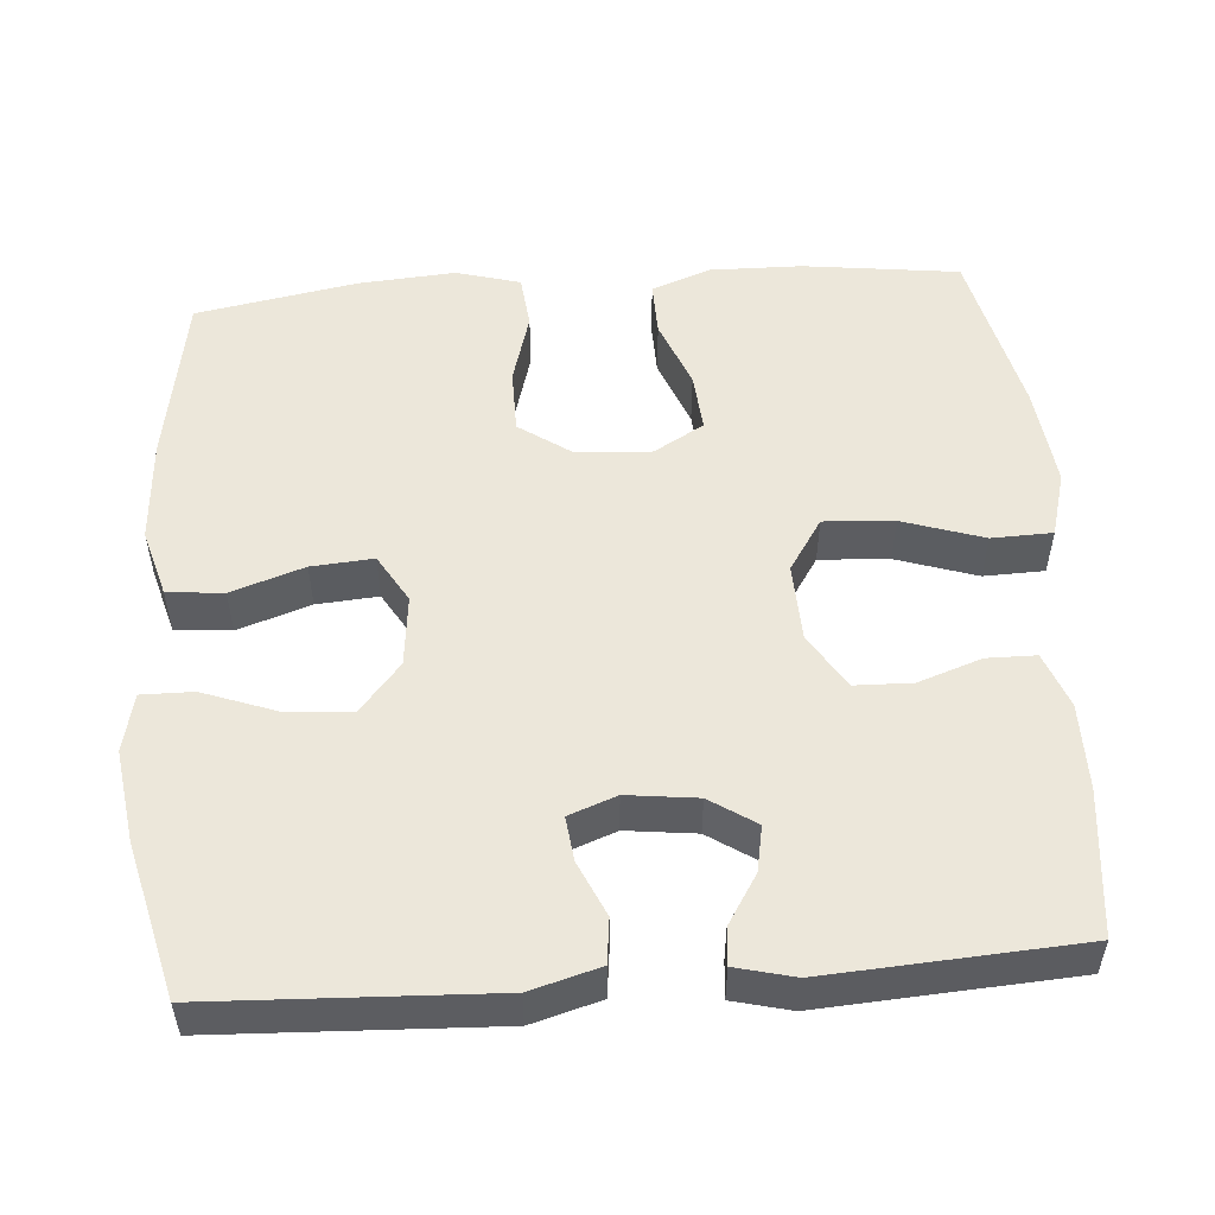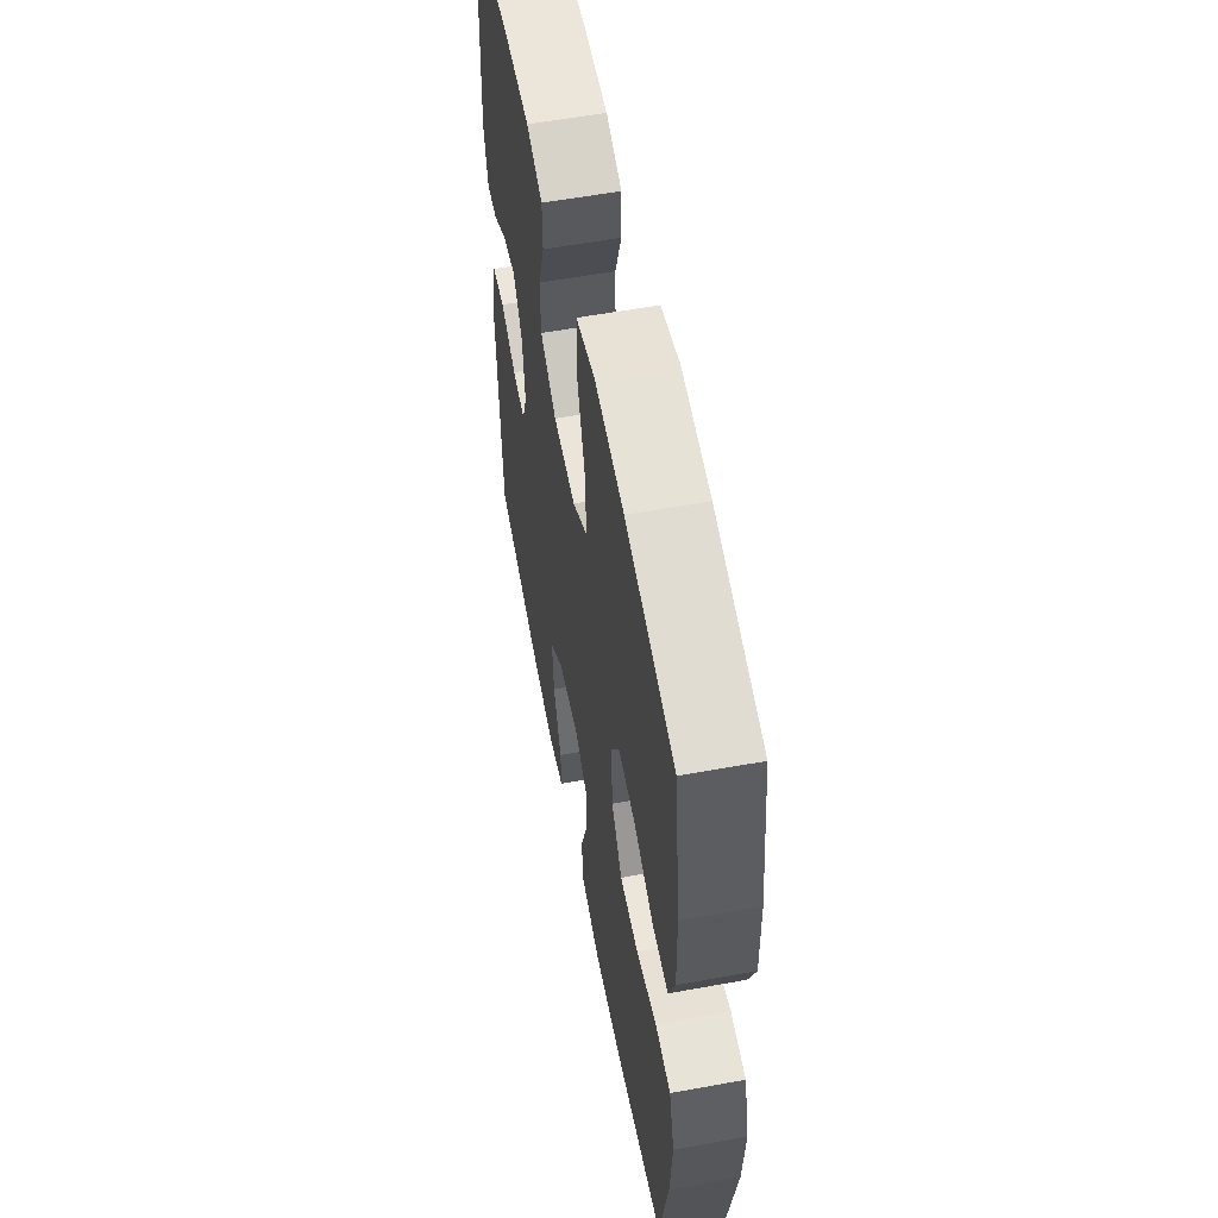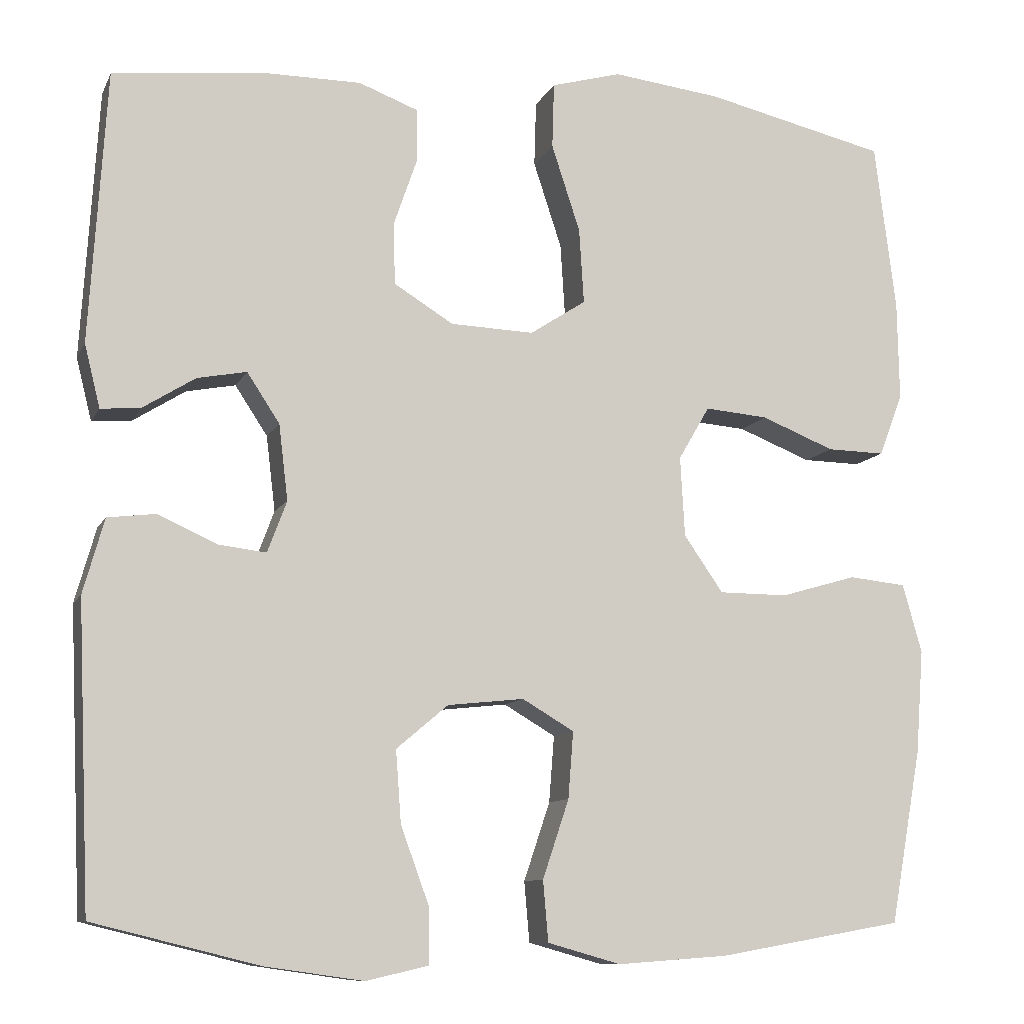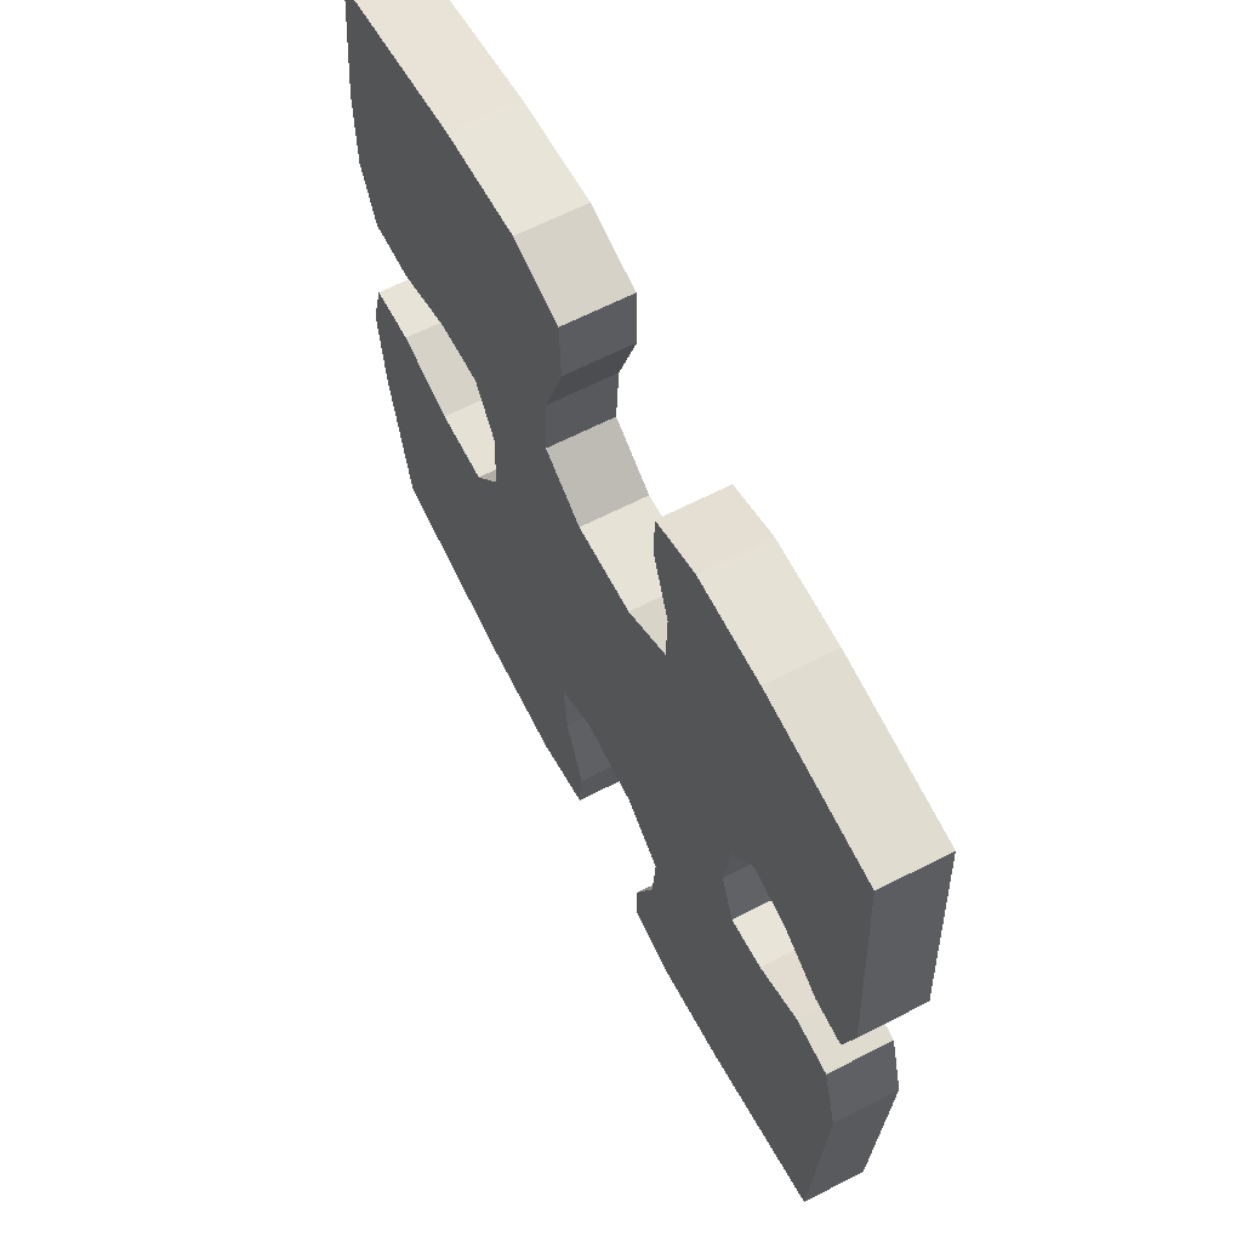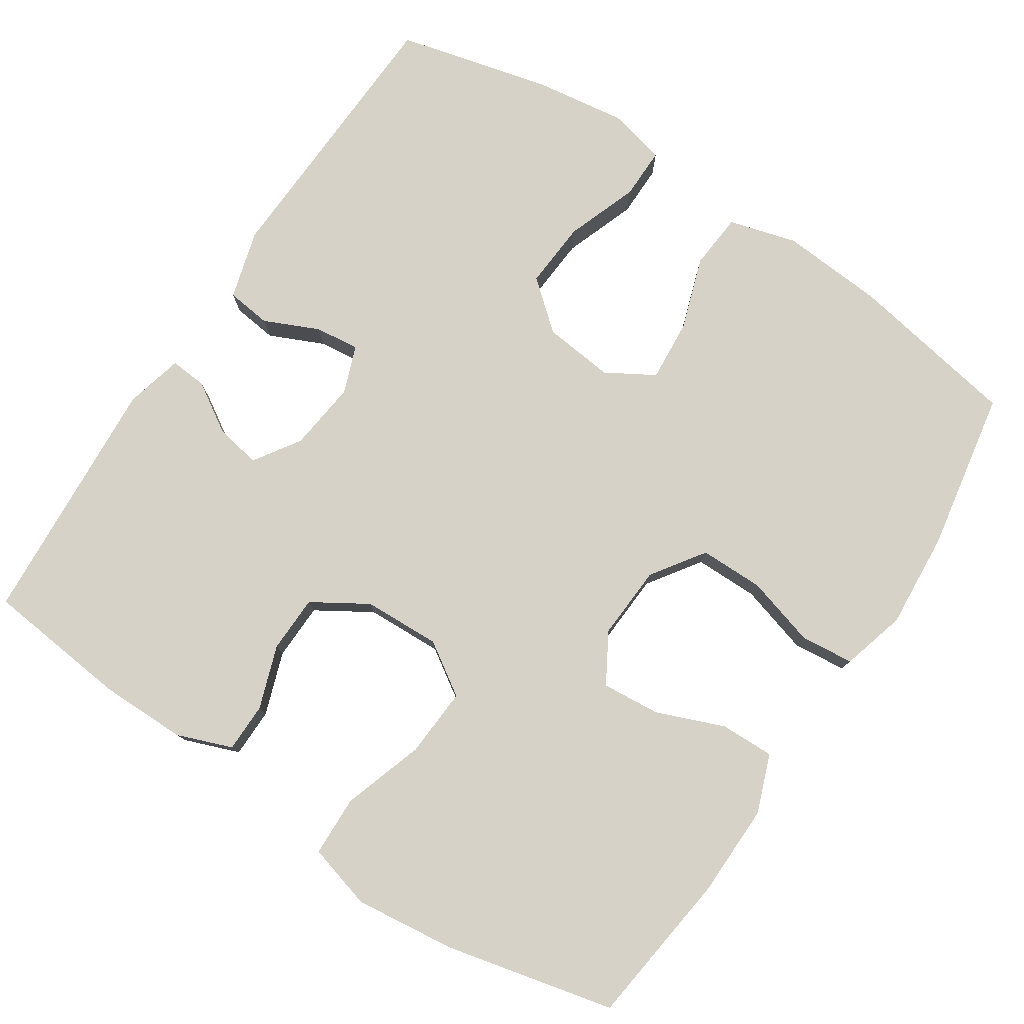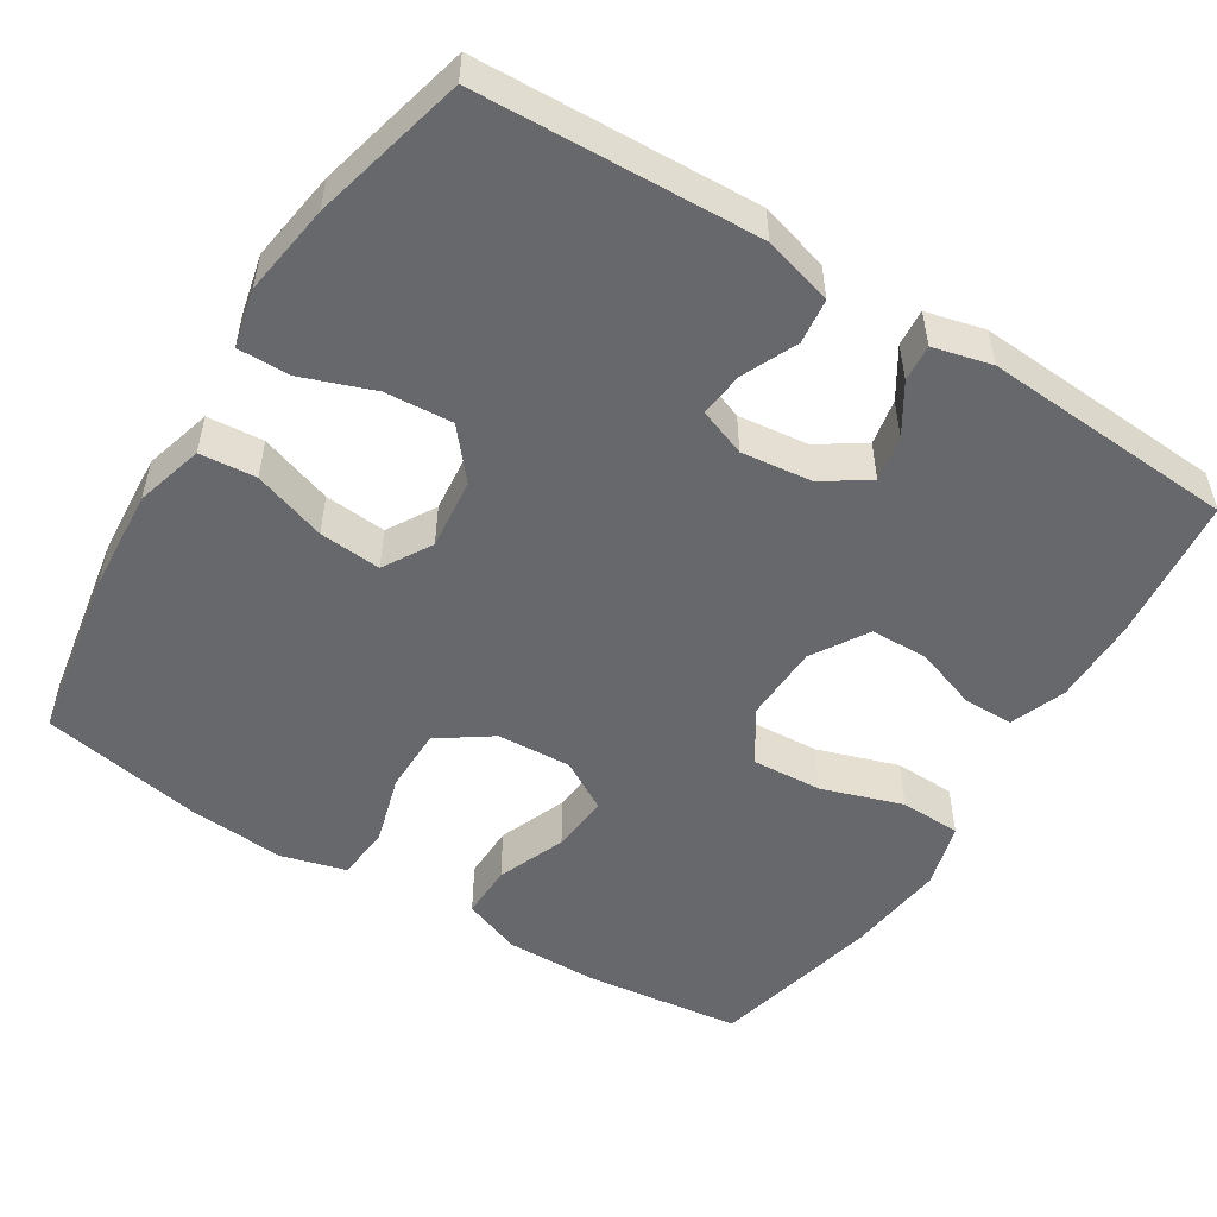
<metadata>
{"format":"obj","ext":"obj","renderer":"f3d","projection":"perspective","resolution":1024,"background":"white","views":[{"elev":53.0,"azim":-94.3,"up":"+Y"},{"elev":57.0,"azim":79.2,"up":"+Z"},{"elev":-9.9,"azim":-17.1,"up":"+Z"},{"elev":64.8,"azim":-117.3,"up":"+Z"},{"elev":78.5,"azim":33.4,"up":"+Y"},{"elev":-52.4,"azim":-122.0,"up":"+Y"}]}
</metadata>
<code>
o path7678
v -0.3021 0.0375 -0.5422
v -0.1812 0.0375 -0.5596
v -0.1044 0.0375 -0.5419
v -0.1051 0.0375 -0.4736
v -0.14 0.0375 -0.3784
v -0.1465 0.0375 -0.2896
v -0.08286 0.0375 -0.2359
v 0.01102 0.0375 -0.2259
v 0.0746 0.0375 -0.2633
v 0.06825 0.0375 -0.3452
v 0.03589 0.0375 -0.4417
v 0.04238 0.0375 -0.5159
v 0.1322 0.0375 -0.5412
v 0.2686 0.0375 -0.5315
v 0.4959 0.0375 -0.4916
v 0.5342 0.0375 -0.2785
v 0.5438 0.0375 -0.1505
v 0.5201 0.0375 -0.06577
v 0.4497 0.0375 -0.05839
v 0.3559 0.0375 -0.08554
v 0.2712 0.0375 -0.08515
v 0.223 0.0375 -0.01565
v 0.2175 0.0375 0.08252
v 0.2557 0.0375 0.1484
v 0.3332 0.0375 0.1419
v 0.4236 0.0375 0.1059
v 0.4949 0.0375 0.1044
v 0.524 0.0375 0.1817
v 0.5219 0.0375 0.304
v 0.4959 0.0375 0.5103
v 0.2722 0.0375 0.5624
v 0.1388 0.0375 0.5783
v 0.0527 0.0375 0.5543
v 0.05031 0.0375 0.4739
v 0.08543 0.0375 0.3668
v 0.09123 0.0375 0.2743
v 0.02248 0.0375 0.2295
v -0.07977 0.0375 0.2333
v -0.1529 0.0375 0.2784
v -0.1549 0.0375 0.3543
v -0.1259 0.0375 0.4379
v -0.1267 0.0375 0.5031
v -0.1996 0.0375 0.5307
v -0.3138 0.0375 0.5308
v -0.5058 0.0375 0.5103
v -0.5266 0.0375 0.1765
v -0.5073 0.0375 0.09917
v -0.4586 0.0375 0.1032
v -0.3942 0.0375 0.1436
v -0.3335 0.0375 0.1553
v -0.2935 0.0375 0.09442
v -0.2823 0.0375 0.001541
v -0.3059 0.0375 -0.06166
v -0.3646 0.0375 -0.05474
v -0.437 0.0375 -0.02203
v -0.4961 0.0375 -0.02911
v -0.5221 0.0375 -0.1209
v -0.5058 0.0375 -0.4916
v -0.3021 -0.0375 -0.5422
v -0.1812 -0.0375 -0.5596
v -0.1044 -0.0375 -0.5419
v -0.1051 -0.0375 -0.4736
v -0.14 -0.0375 -0.3784
v -0.1465 -0.0375 -0.2896
v -0.08286 -0.0375 -0.2359
v 0.01102 -0.0375 -0.2259
v 0.0746 -0.0375 -0.2633
v 0.06825 -0.0375 -0.3452
v 0.03589 -0.0375 -0.4417
v 0.04238 -0.0375 -0.5159
v 0.1322 -0.0375 -0.5412
v 0.2686 -0.0375 -0.5315
v 0.4959 -0.0375 -0.4916
v 0.5342 -0.0375 -0.2785
v 0.5438 -0.0375 -0.1505
v 0.5201 -0.0375 -0.06577
v 0.4497 -0.0375 -0.05839
v 0.3559 -0.0375 -0.08554
v 0.2712 -0.0375 -0.08515
v 0.223 -0.0375 -0.01565
v 0.2175 -0.0375 0.08252
v 0.2557 -0.0375 0.1484
v 0.3332 -0.0375 0.1419
v 0.4236 -0.0375 0.1059
v 0.4949 -0.0375 0.1044
v 0.524 -0.0375 0.1817
v 0.5219 -0.0375 0.304
v 0.4959 -0.0375 0.5103
v 0.2722 -0.0375 0.5624
v 0.1388 -0.0375 0.5783
v 0.0527 -0.0375 0.5543
v 0.05031 -0.0375 0.4739
v 0.08543 -0.0375 0.3668
v 0.09123 -0.0375 0.2743
v 0.02248 -0.0375 0.2295
v -0.07977 -0.0375 0.2333
v -0.1529 -0.0375 0.2784
v -0.1549 -0.0375 0.3543
v -0.1259 -0.0375 0.4379
v -0.1267 -0.0375 0.5031
v -0.1996 -0.0375 0.5307
v -0.3138 -0.0375 0.5308
v -0.5058 -0.0375 0.5103
v -0.5266 -0.0375 0.1765
v -0.5073 -0.0375 0.09917
v -0.4586 -0.0375 0.1032
v -0.3942 -0.0375 0.1436
v -0.3335 -0.0375 0.1553
v -0.2935 -0.0375 0.09442
v -0.2823 -0.0375 0.001541
v -0.3059 -0.0375 -0.06166
v -0.3646 -0.0375 -0.05474
v -0.437 -0.0375 -0.02203
v -0.4961 -0.0375 -0.02911
v -0.5221 -0.0375 -0.1209
v -0.5058 -0.0375 -0.4916
v -0.5266 0.0375 0.1765
v -0.5073 0.0375 0.09917
v -0.5073 0.0375 0.09917
v -0.4961 0.0375 -0.02911
v -0.4961 0.0375 -0.02911
v -0.5221 0.0375 -0.1209
v -0.5058 0.0375 0.5103
v -0.5058 0.0375 0.5103
v -0.5058 0.0375 -0.4916
v -0.5058 0.0375 -0.4916
v -0.4586 0.0375 0.1032
v -0.437 0.0375 -0.02203
v -0.3942 0.0375 0.1436
v -0.3646 0.0375 -0.05474
v -0.3138 0.0375 0.5308
v -0.3021 0.0375 -0.5422
v -0.3335 0.0375 0.1553
v -0.3335 0.0375 0.1553
v -0.3059 0.0375 -0.06166
v -0.3059 0.0375 -0.06166
v -0.2935 0.0375 0.09442
v -0.1996 0.0375 0.5307
v -0.2823 0.0375 0.001541
v -0.1812 0.0375 -0.5596
v -0.1267 0.0375 0.5031
v -0.1267 0.0375 0.5031
v -0.14 0.0375 -0.3784
v -0.1465 0.0375 -0.2896
v -0.1044 0.0375 -0.5419
v -0.1044 0.0375 -0.5419
v -0.1259 0.0375 0.4379
v -0.1549 0.0375 0.3543
v -0.1529 0.0375 0.2784
v -0.07977 0.0375 0.2333
v -0.08286 0.0375 -0.2359
v -0.1051 0.0375 -0.4736
v 0.01102 0.0375 -0.2259
v 0.02248 0.0375 0.2295
v 0.0746 0.0375 -0.2633
v 0.0746 0.0375 -0.2633
v 0.09123 0.0375 0.2743
v 0.09123 0.0375 0.2743
v 0.06825 0.0375 -0.3452
v 0.03589 0.0375 -0.4417
v 0.04238 0.0375 -0.5159
v 0.04238 0.0375 -0.5159
v 0.1322 0.0375 -0.5412
v 0.0527 0.0375 0.5543
v 0.0527 0.0375 0.5543
v 0.05031 0.0375 0.4739
v 0.08543 0.0375 0.3668
v 0.1388 0.0375 0.5783
v 0.2686 0.0375 -0.5315
v 0.2722 0.0375 0.5624
v 0.223 0.0375 -0.01565
v 0.2175 0.0375 0.08252
v 0.2557 0.0375 0.1484
v 0.2557 0.0375 0.1484
v 0.2712 0.0375 -0.08515
v 0.3332 0.0375 0.1419
v 0.3559 0.0375 -0.08554
v 0.4236 0.0375 0.1059
v 0.4497 0.0375 -0.05839
v 0.4959 0.0375 0.5103
v 0.4959 0.0375 0.5103
v 0.4949 0.0375 0.1044
v 0.4949 0.0375 0.1044
v 0.5201 0.0375 -0.06577
v 0.5201 0.0375 -0.06577
v 0.4959 0.0375 -0.4916
v 0.4959 0.0375 -0.4916
v 0.524 0.0375 0.1817
v 0.5219 0.0375 0.304
v 0.5342 0.0375 -0.2785
v 0.5438 0.0375 -0.1505
v -0.5266 -0.0375 0.1765
v -0.5073 -0.0375 0.09917
v -0.5073 -0.0375 0.09917
v -0.4961 -0.0375 -0.02911
v -0.4961 -0.0375 -0.02911
v -0.5221 -0.0375 -0.1209
v -0.5058 -0.0375 0.5103
v -0.5058 -0.0375 0.5103
v -0.5058 -0.0375 -0.4916
v -0.5058 -0.0375 -0.4916
v -0.4586 -0.0375 0.1032
v -0.437 -0.0375 -0.02203
v -0.3942 -0.0375 0.1436
v -0.3646 -0.0375 -0.05474
v -0.3138 -0.0375 0.5308
v -0.3021 -0.0375 -0.5422
v -0.3335 -0.0375 0.1553
v -0.3335 -0.0375 0.1553
v -0.3059 -0.0375 -0.06166
v -0.3059 -0.0375 -0.06166
v -0.2935 -0.0375 0.09442
v -0.1996 -0.0375 0.5307
v -0.2823 -0.0375 0.001541
v -0.1812 -0.0375 -0.5596
v -0.1267 -0.0375 0.5031
v -0.1267 -0.0375 0.5031
v -0.14 -0.0375 -0.3784
v -0.1465 -0.0375 -0.2896
v -0.1044 -0.0375 -0.5419
v -0.1044 -0.0375 -0.5419
v -0.1259 -0.0375 0.4379
v -0.1549 -0.0375 0.3543
v -0.1529 -0.0375 0.2784
v -0.07977 -0.0375 0.2333
v -0.08286 -0.0375 -0.2359
v -0.1051 -0.0375 -0.4736
v 0.01102 -0.0375 -0.2259
v 0.02248 -0.0375 0.2295
v 0.0746 -0.0375 -0.2633
v 0.0746 -0.0375 -0.2633
v 0.09123 -0.0375 0.2743
v 0.09123 -0.0375 0.2743
v 0.06825 -0.0375 -0.3452
v 0.03589 -0.0375 -0.4417
v 0.04238 -0.0375 -0.5159
v 0.04238 -0.0375 -0.5159
v 0.1322 -0.0375 -0.5412
v 0.0527 -0.0375 0.5543
v 0.0527 -0.0375 0.5543
v 0.05031 -0.0375 0.4739
v 0.08543 -0.0375 0.3668
v 0.1388 -0.0375 0.5783
v 0.2686 -0.0375 -0.5315
v 0.2722 -0.0375 0.5624
v 0.223 -0.0375 -0.01565
v 0.2175 -0.0375 0.08252
v 0.2557 -0.0375 0.1484
v 0.2557 -0.0375 0.1484
v 0.2712 -0.0375 -0.08515
v 0.3332 -0.0375 0.1419
v 0.3559 -0.0375 -0.08554
v 0.4236 -0.0375 0.1059
v 0.4497 -0.0375 -0.05839
v 0.4959 -0.0375 0.5103
v 0.4959 -0.0375 0.5103
v 0.4949 -0.0375 0.1044
v 0.4949 -0.0375 0.1044
v 0.5201 -0.0375 -0.06577
v 0.5201 -0.0375 -0.06577
v 0.4959 -0.0375 -0.4916
v 0.4959 -0.0375 -0.4916
v 0.524 -0.0375 0.1817
v 0.5219 -0.0375 0.304
v 0.5342 -0.0375 -0.2785
v 0.5438 -0.0375 -0.1505
f 225 228 229
f 206 208 223
f 238 234 235
f 195 197 203
f 245 251 264
f 263 253 257
f 242 248 245
f 205 197 219
f 232 248 242
f 214 226 228
f 214 210 226
f 192 204 198
f 229 246 247
f 229 247 232
f 230 234 244
f 241 243 239
f 251 253 263
f 265 250 244
f 198 208 206
f 266 252 265
f 243 242 245
f 245 264 255
f 210 205 219
f 193 202 192
f 197 200 219
f 264 251 263
f 215 218 207
f 203 197 205
f 218 215 227
f 207 219 200
f 242 243 241
f 223 208 224
f 198 204 208
f 216 213 222
f 250 230 244
f 213 206 223
f 212 224 208
f 219 207 218
f 226 210 219
f 225 214 228
f 238 235 236
f 222 213 223
f 265 252 250
f 244 234 238
f 225 212 214
f 204 192 202
f 246 230 250
f 254 266 259
f 252 266 254
f 227 215 220
f 224 212 225
f 265 244 261
f 248 251 245
f 232 247 248
f 229 228 246
f 228 230 246
f 46 119 194 104
f 121 57 115 196
f 124 46 104 199
f 57 126 201 115
f 47 48 106 105
f 55 56 114 113
f 48 49 107 106
f 54 55 113 112
f 44 45 103 102
f 58 1 59 116
f 49 134 209 107
f 136 54 112 211
f 50 51 109 108
f 43 44 102 101
f 52 53 111 110
f 1 2 60 59
f 51 52 110 109
f 142 43 101 217
f 5 6 64 63
f 2 146 221 60
f 41 42 100 99
f 40 41 99 98
f 39 40 98 97
f 38 39 97 96
f 6 7 65 64
f 4 5 63 62
f 3 4 62 61
f 7 8 66 65
f 37 38 96 95
f 8 156 231 66
f 158 37 95 233
f 10 11 69 68
f 11 162 237 69
f 12 13 71 70
f 165 34 92 240
f 34 35 93 92
f 32 33 91 90
f 9 10 68 67
f 35 36 94 93
f 13 14 72 71
f 31 32 90 89
f 22 23 81 80
f 23 174 249 81
f 21 22 80 79
f 24 25 83 82
f 20 21 79 78
f 25 26 84 83
f 19 20 78 77
f 181 31 89 256
f 26 183 258 84
f 185 19 77 260
f 14 187 262 72
f 27 28 86 85
f 29 30 88 87
f 28 29 87 86
f 15 16 74 73
f 17 18 76 75
f 16 17 75 74
f 150 154 153
f 131 148 133
f 163 160 159
f 120 128 122
f 170 189 176
f 188 182 178
f 167 170 173
f 130 144 122
f 157 167 173
f 139 153 151
f 139 151 135
f 117 123 129
f 154 172 171
f 154 157 172
f 155 169 159
f 166 164 168
f 176 188 178
f 190 169 175
f 123 131 133
f 191 190 177
f 168 170 167
f 170 180 189
f 135 144 130
f 118 117 127
f 122 144 125
f 189 188 176
f 140 132 143
f 128 130 122
f 143 152 140
f 132 125 144
f 167 166 168
f 148 149 133
f 123 133 129
f 141 147 138
f 175 169 155
f 138 148 131
f 137 133 149
f 144 143 132
f 151 144 135
f 150 153 139
f 163 161 160
f 147 148 138
f 190 175 177
f 169 163 159
f 150 139 137
f 129 127 117
f 171 175 155
f 179 184 191
f 177 179 191
f 152 145 140
f 149 150 137
f 190 186 169
f 173 170 176
f 157 173 172
f 154 171 153
f 153 171 155

</code>
